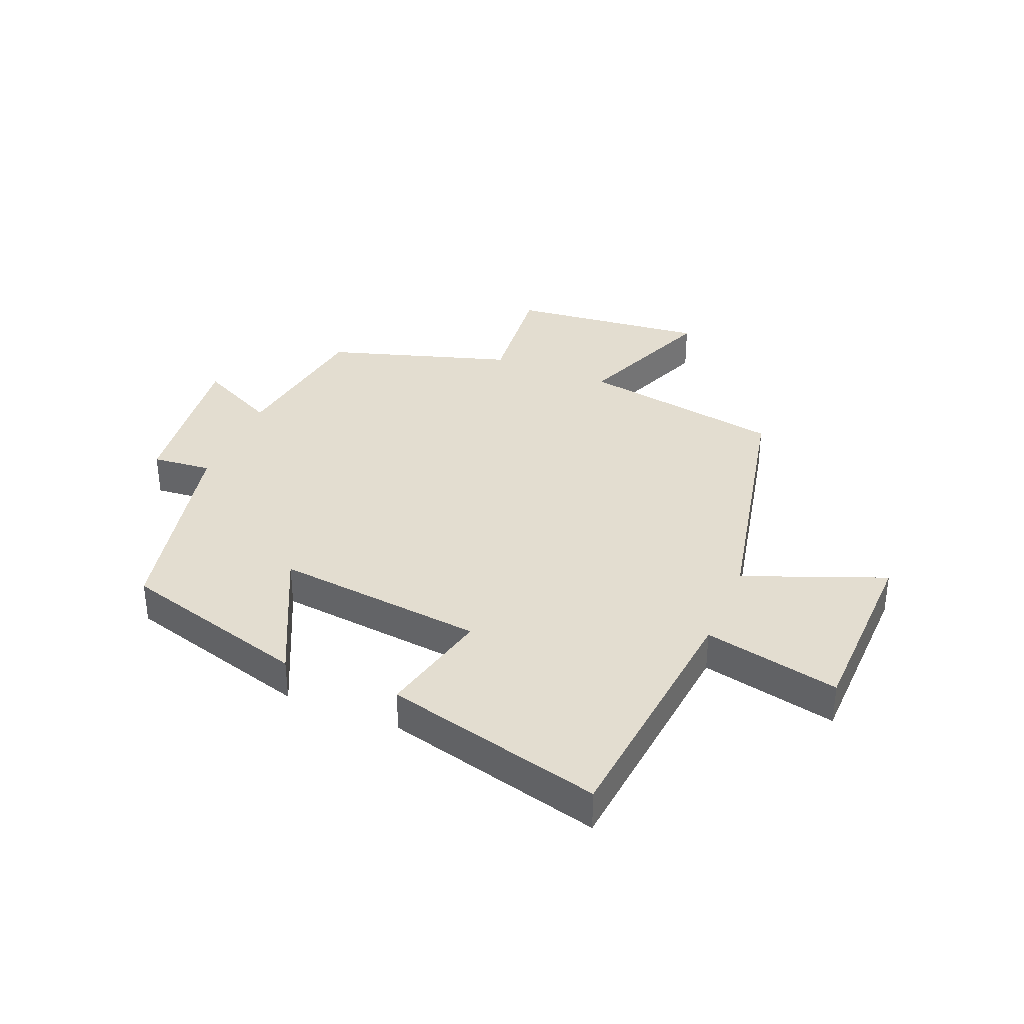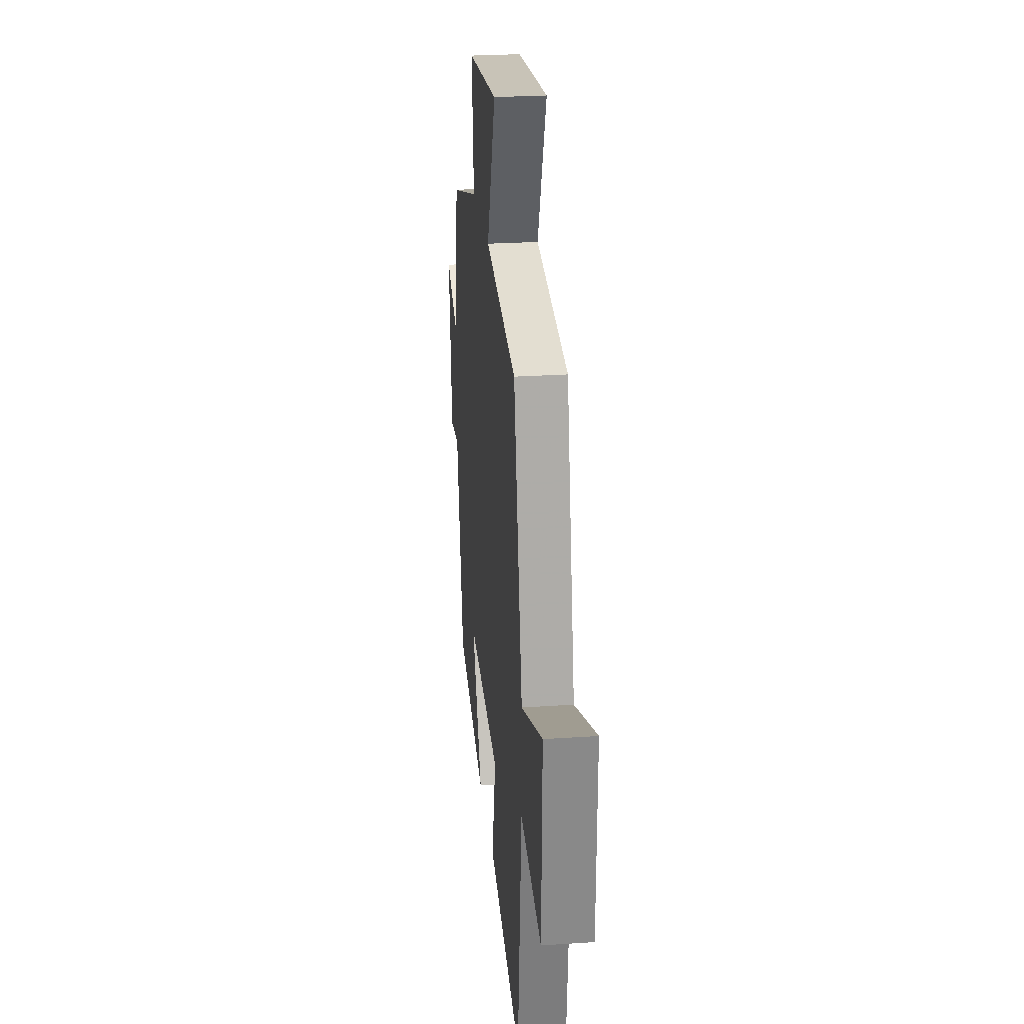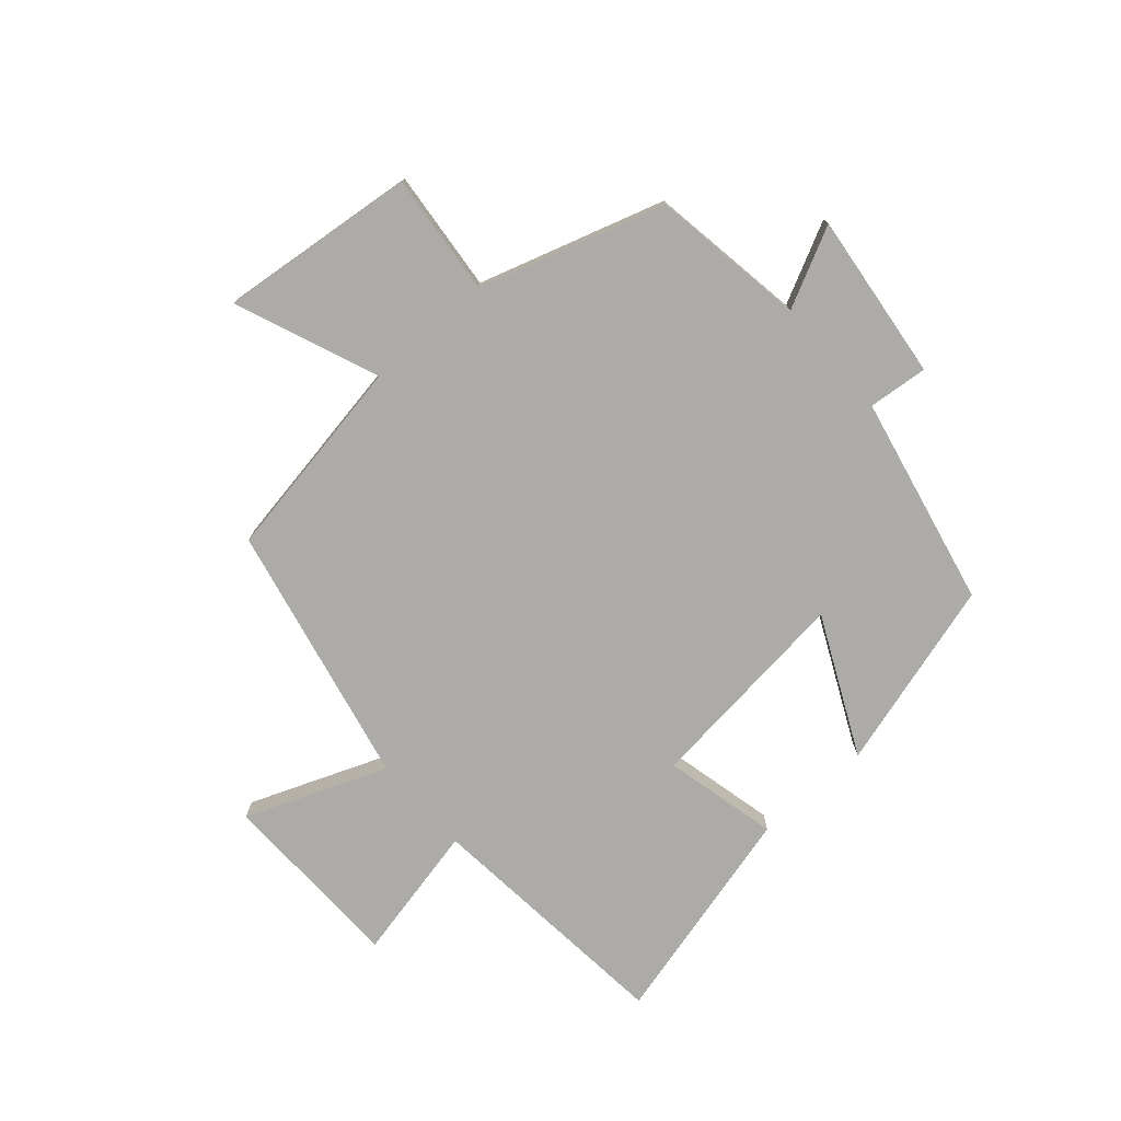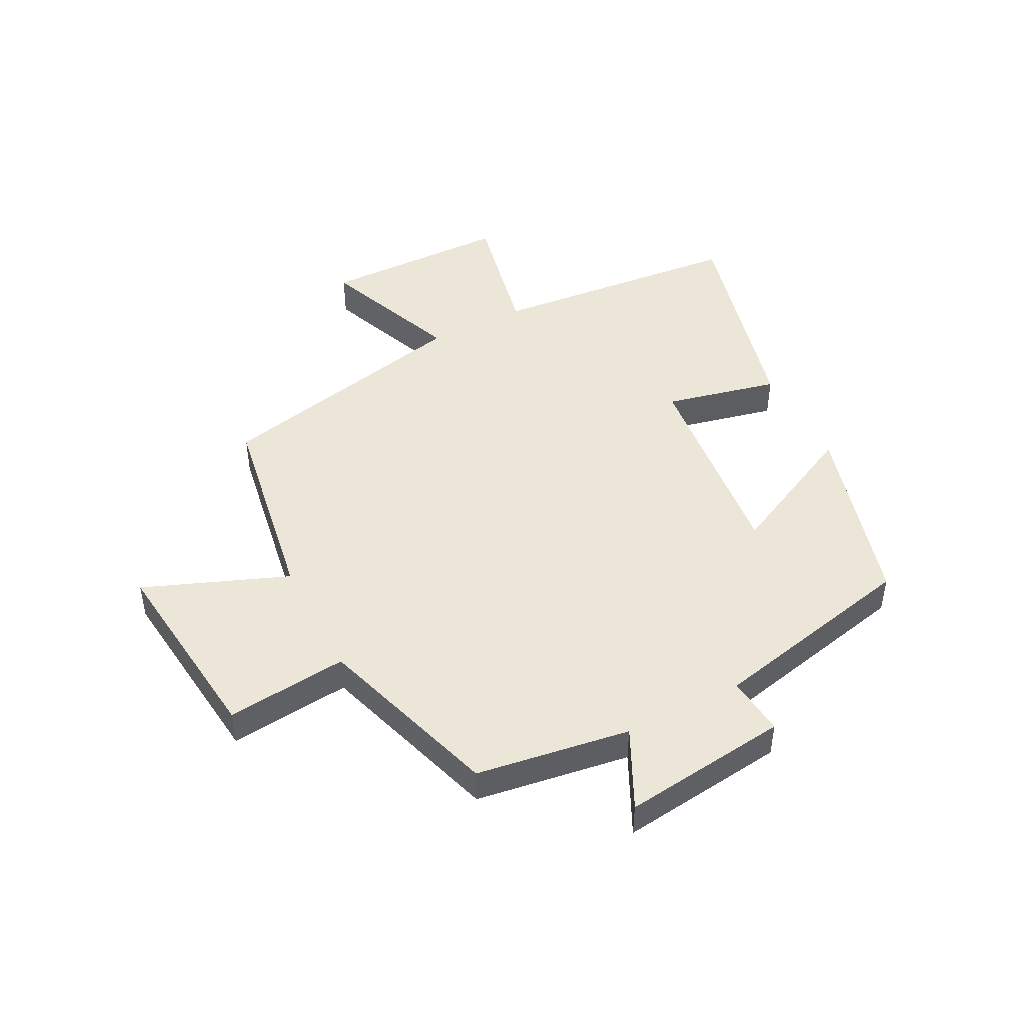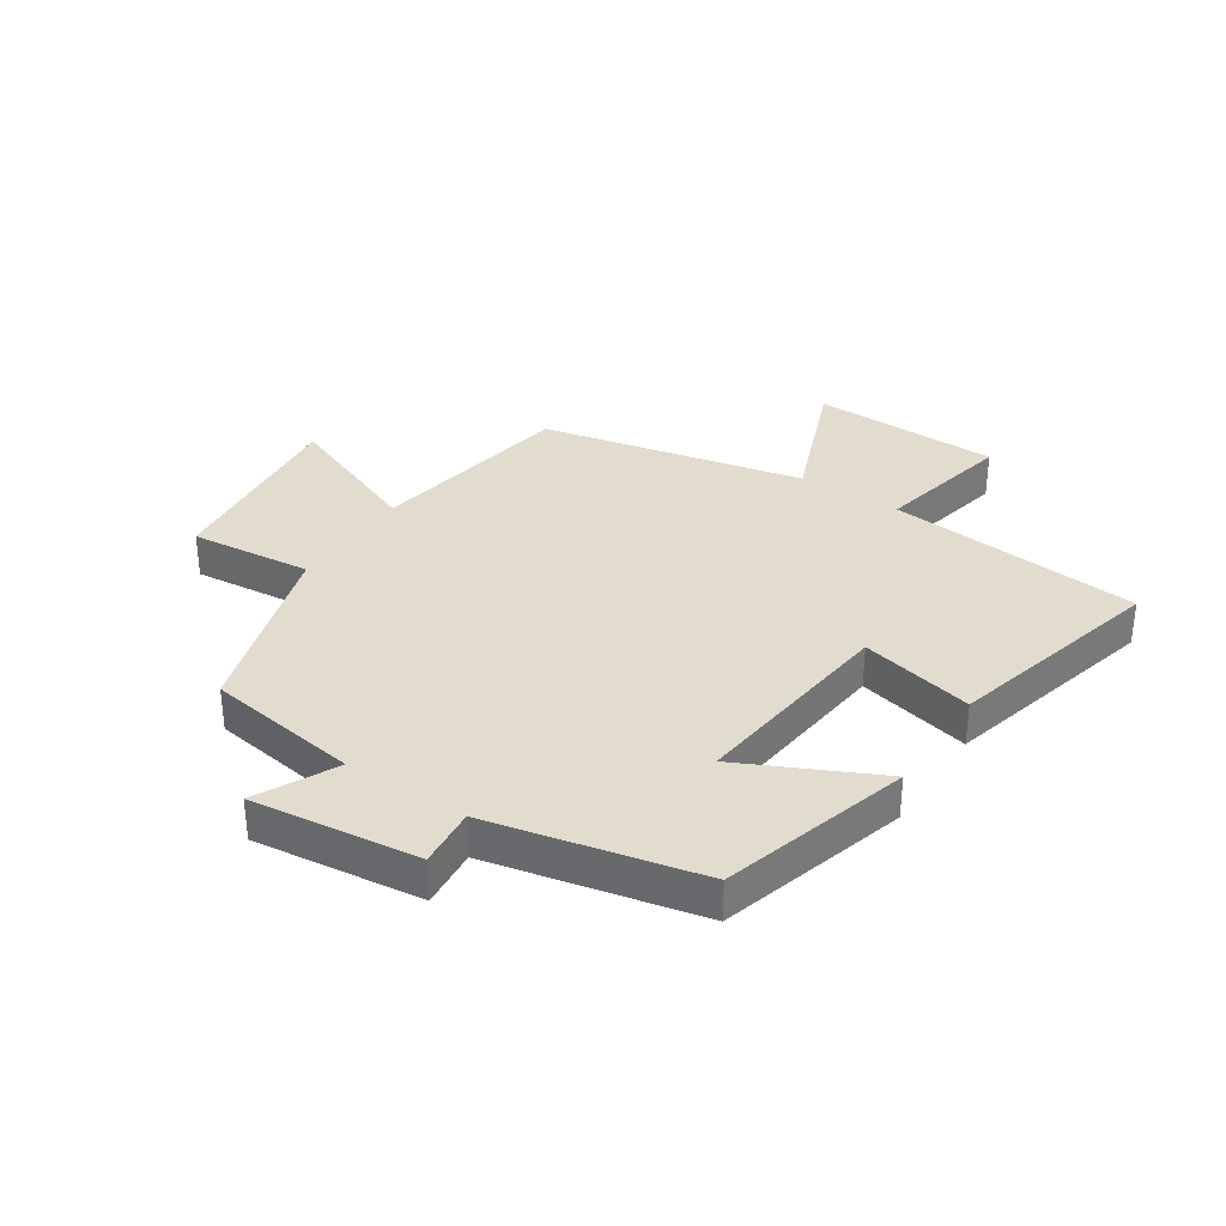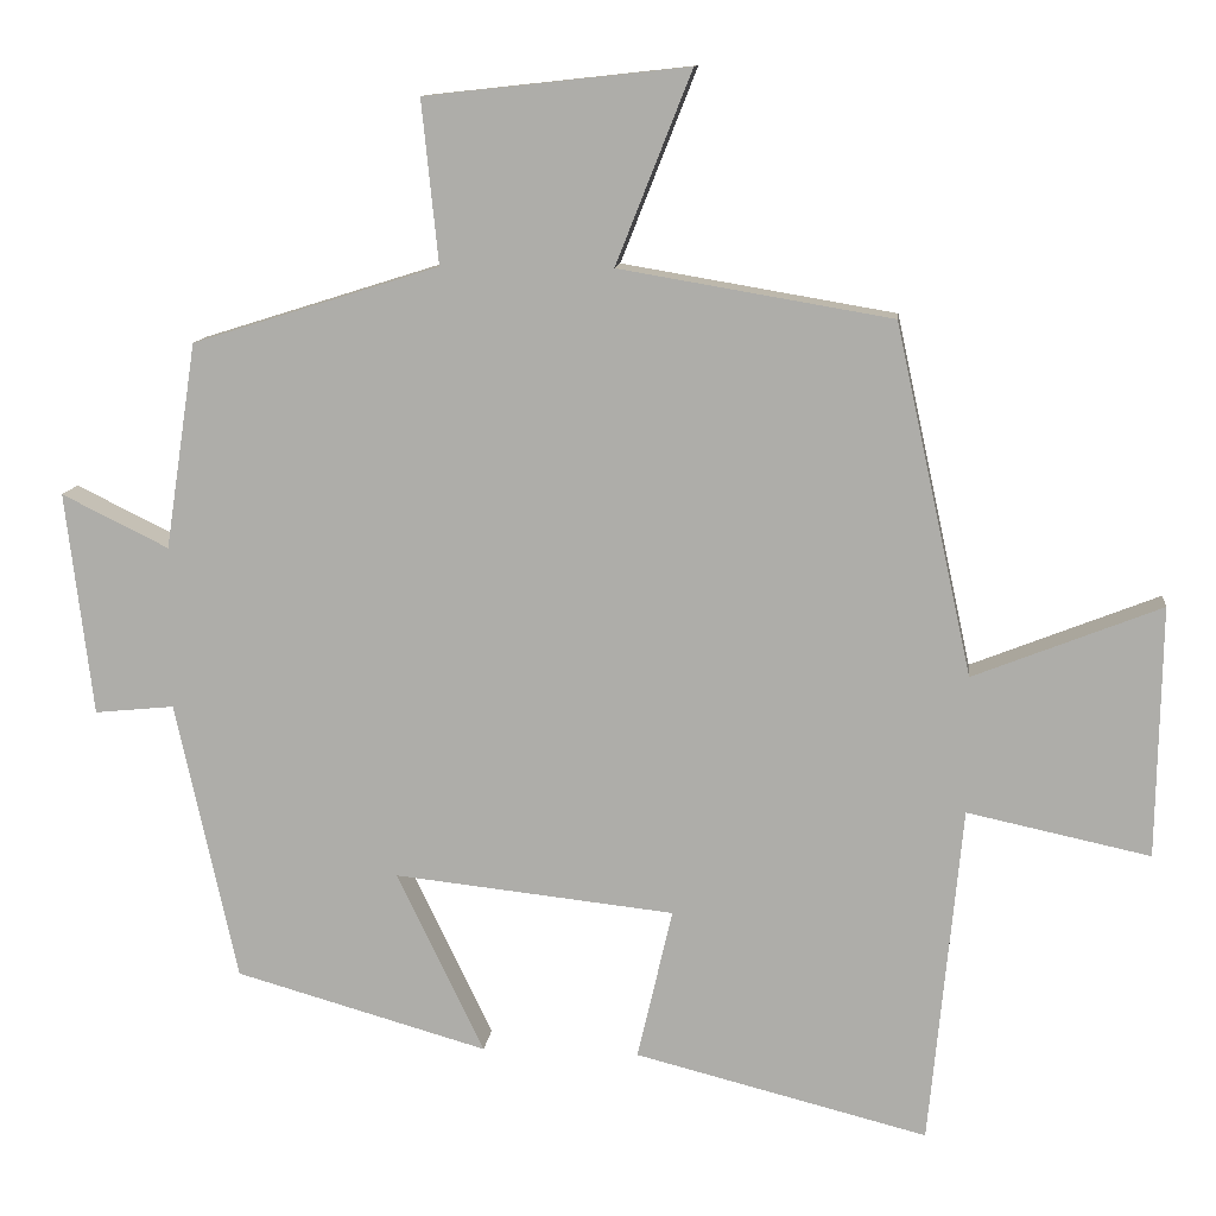
<metadata>
{"format":"obj","ext":"obj","renderer":"f3d","projection":"perspective","resolution":1024,"background":"white","views":[{"elev":35.5,"azim":-157.4,"up":"+Y"},{"elev":26.1,"azim":-96.1,"up":"+Z"},{"elev":-76.2,"azim":41.4,"up":"+Y"},{"elev":46.6,"azim":62.6,"up":"+Y"},{"elev":34.0,"azim":123.5,"up":"+Y"},{"elev":11.5,"azim":-173.8,"up":"+Z"}]}
</metadata>
<code>
v 0.461 0.07 0.403
v 0.5 0.07 0.145
v 0.634 0.07 0.211
v 0.6 0.07 -0.069
v 0.5 0.07 -0.059
v 0.423 0.07 -0.41
v 0.106 0.07 -0.5
v 0.216 0.07 -0.272
v -0.136 0.07 -0.31
v -0.092 0.07 -0.5
v -0.459 0.07 -0.593
v -0.5 0.07 -0.168
v -0.729 0.07 -0.217
v -0.735 0.07 0.097
v -0.5 0.07 0.004
v -0.404 0.07 0.442
v -0.062 0.07 0.5
v -0.157 0.07 0.74
v 0.173 0.07 0.704
v 0.152 0.07 0.5
v 0.461 0 0.403
v 0.5 0 0.145
v 0.634 0 0.211
v 0.6 0 -0.069
v 0.5 0 -0.059
v 0.423 0 -0.41
v 0.106 0 -0.5
v 0.216 0 -0.272
v -0.136 0 -0.31
v -0.092 0 -0.5
v -0.459 0 -0.593
v -0.5 0 -0.168
v -0.729 0 -0.217
v -0.735 0 0.097
v -0.5 0 0.004
v -0.404 0 0.442
v -0.062 0 0.5
v -0.157 0 0.74
v 0.173 0 0.704
v 0.152 0 0.5
f 17 18 19 20
f 20 1 2
f 17 20 2
f 16 17 2
f 15 16 2
f 12 13 14 15
f 11 12 15
f 10 11 15
f 9 10 15
f 8 9 15 2
f 7 8 2
f 6 7 2
f 5 6 2
f 2 3 4 5
f 40 39 38 37
f 22 21 40
f 22 40 37
f 22 37 36
f 22 36 35
f 35 34 33 32
f 35 32 31
f 35 31 30
f 35 30 29
f 22 35 29 28
f 22 28 27
f 22 27 26
f 22 26 25
f 25 24 23 22
f 1 21 22 2
f 2 22 23 3
f 3 23 24 4
f 4 24 25 5
f 5 25 26 6
f 6 26 27 7
f 7 27 28 8
f 8 28 29 9
f 9 29 30 10
f 10 30 31 11
f 11 31 32 12
f 12 32 33 13
f 13 33 34 14
f 14 34 35 15
f 15 35 36 16
f 16 36 37 17
f 17 37 38 18
f 18 38 39 19
f 19 39 40 20
f 20 40 21 1

</code>
